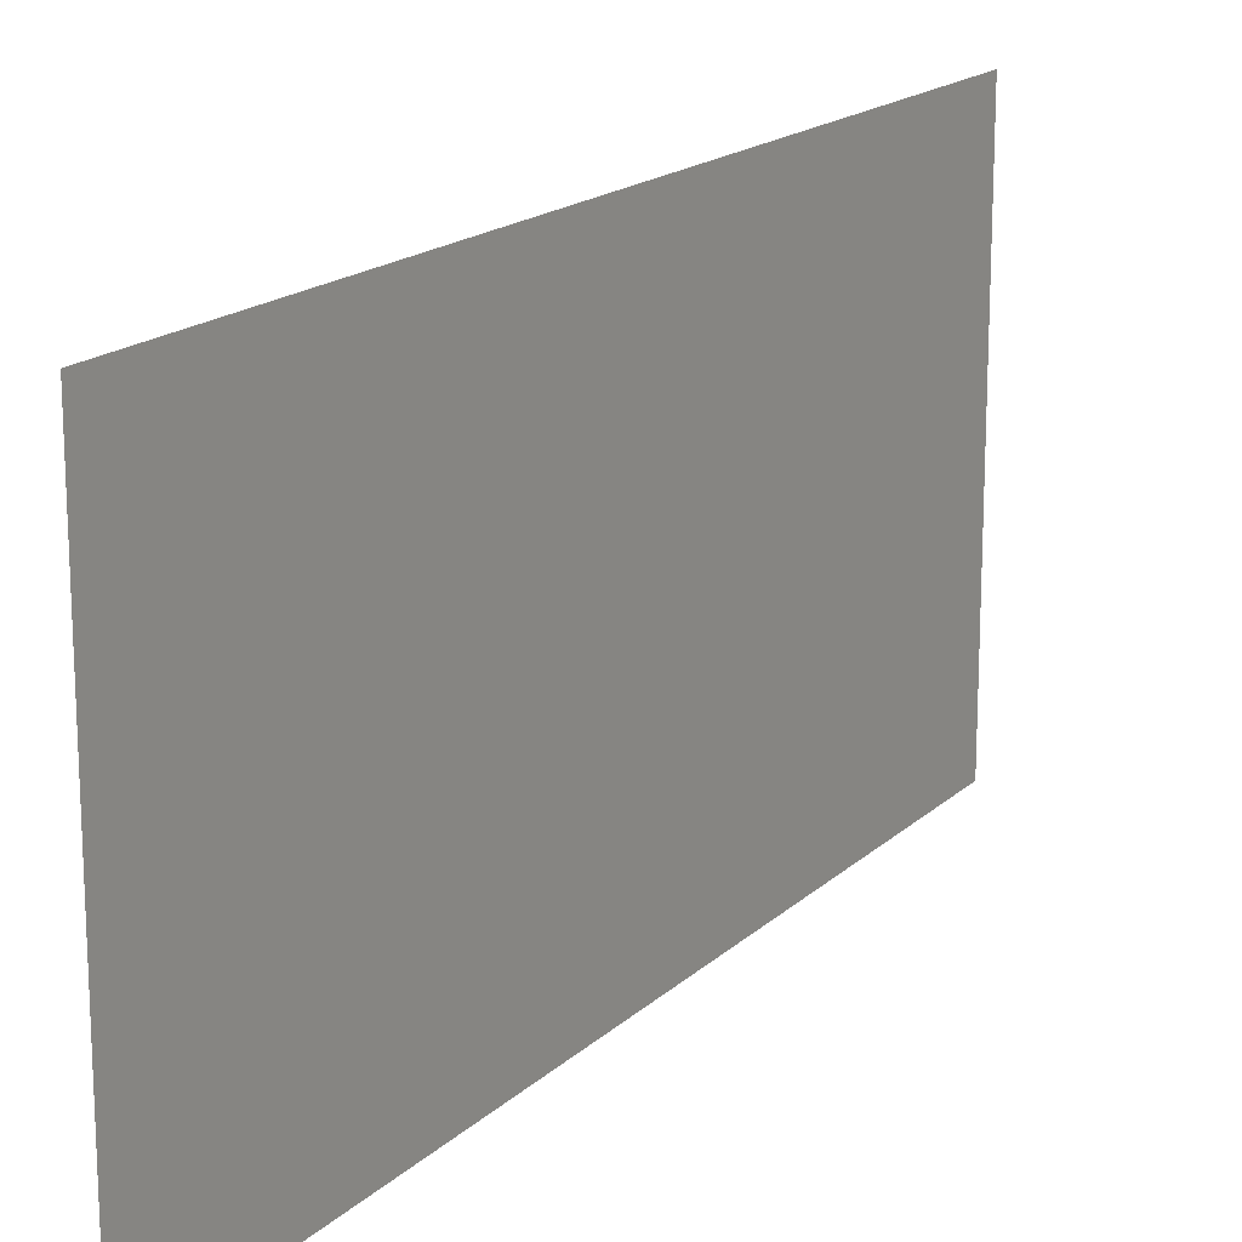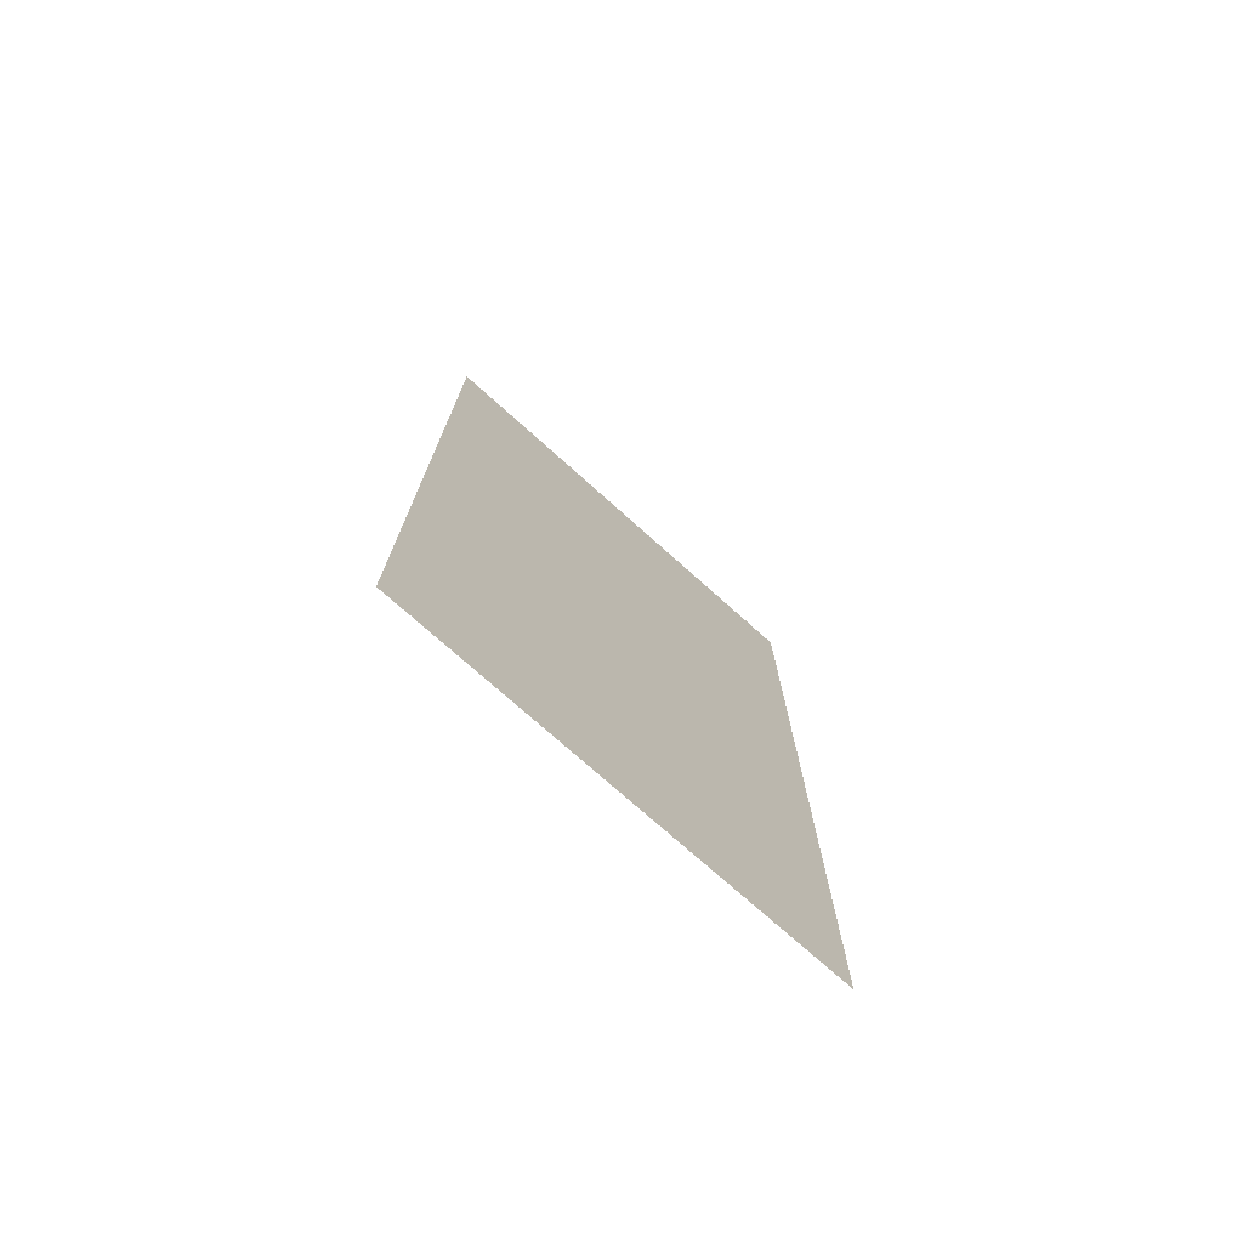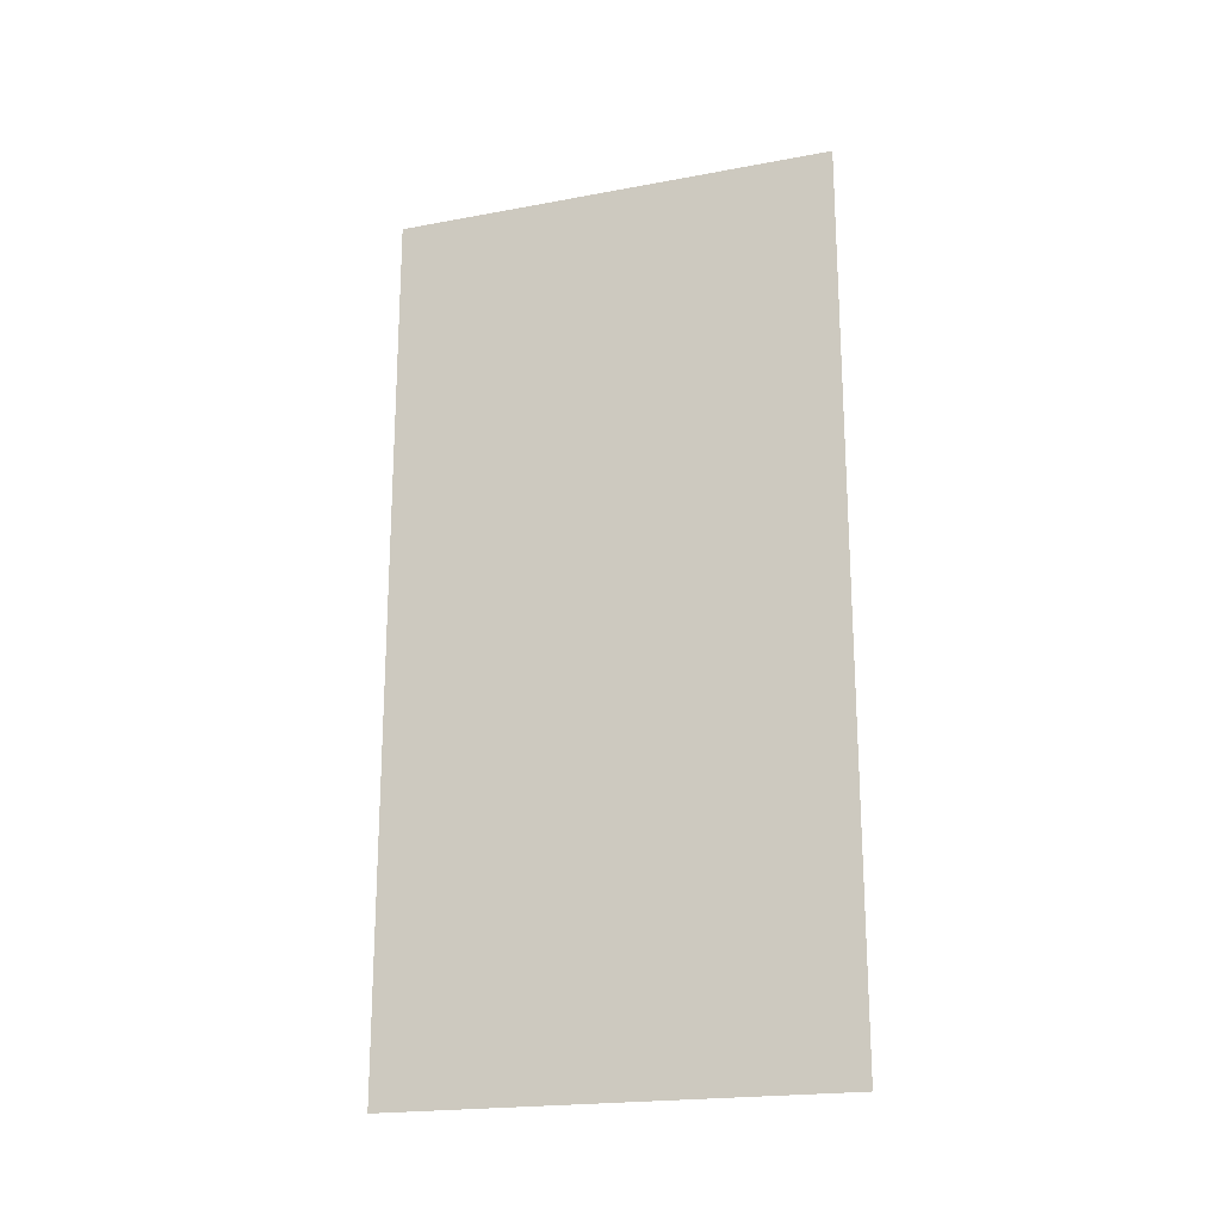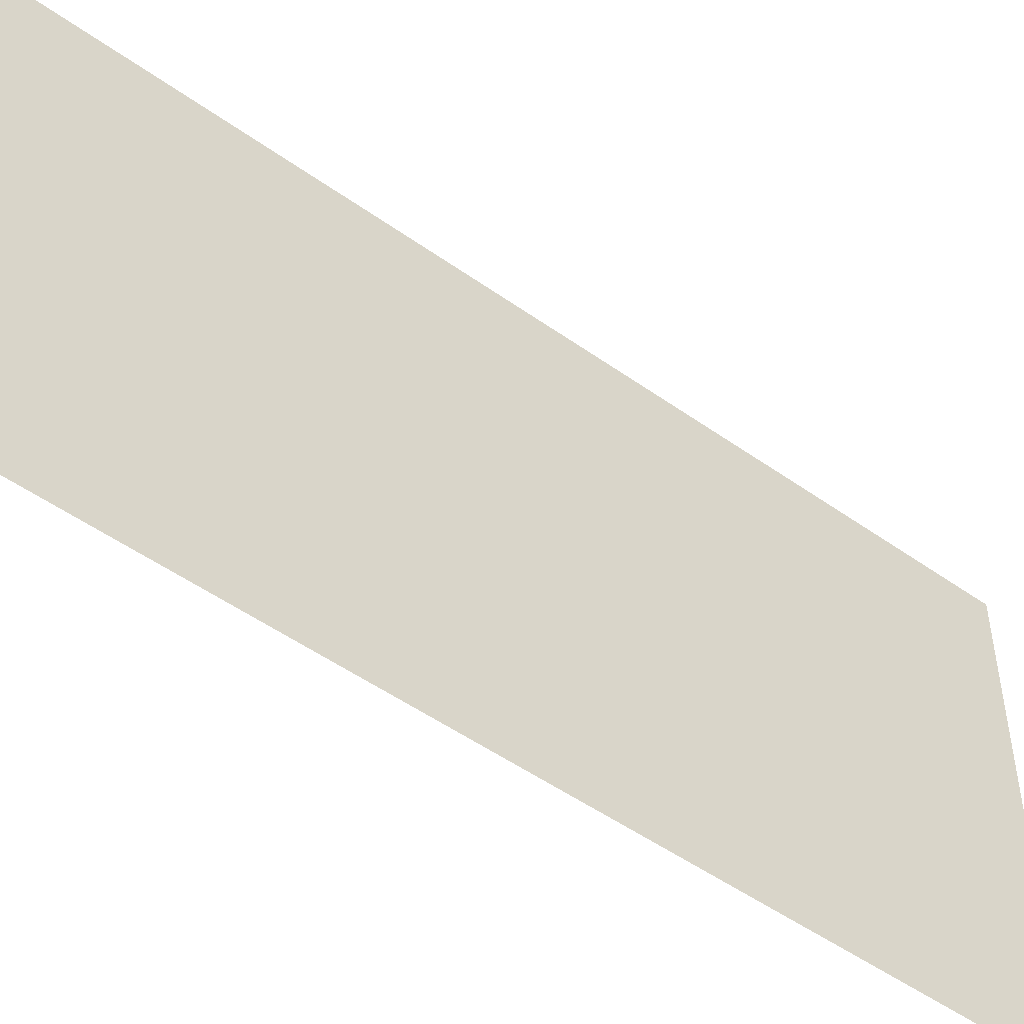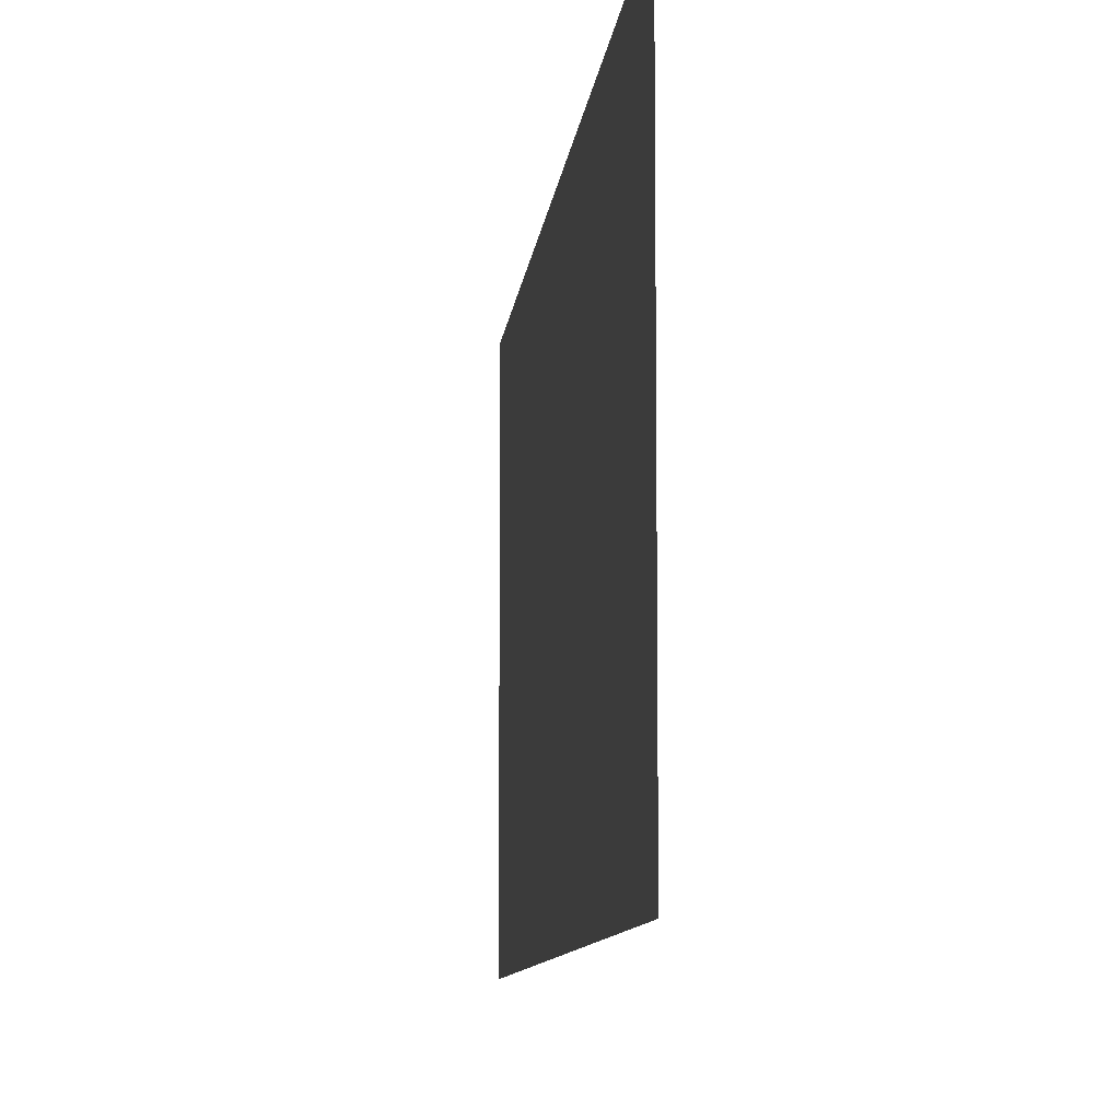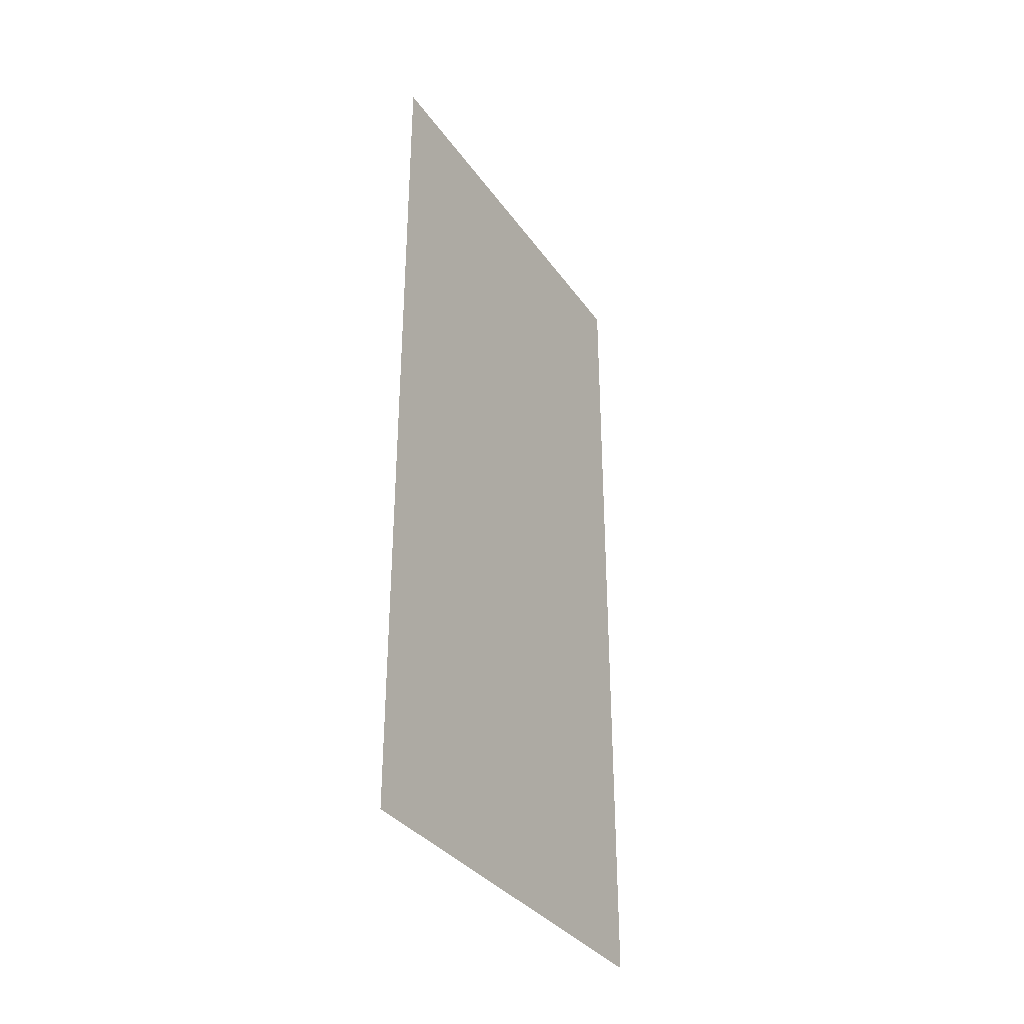
<metadata>
{"format":"obj","ext":"obj","renderer":"f3d","projection":"perspective","resolution":1024,"background":"white","views":[{"elev":17.3,"azim":30.3,"up":"+Z"},{"elev":-74.2,"azim":48.1,"up":"+Y"},{"elev":-20.4,"azim":108.8,"up":"+Y"},{"elev":-50.7,"azim":-127.9,"up":"+Z"},{"elev":-8.8,"azim":174.5,"up":"+Z"},{"elev":-34.5,"azim":-149.8,"up":"+Y"}]}
</metadata>
<code>
o mesh2/mesh2-geometry#mesh2-geometry
v -0.4016 -0.8033 -0.4334
v -0.4283 -0.8033 0.3854
v -0.4283 -0.8033 -0.4334
v -0.4016 -0.8033 0.3854
v -0.4283 0.8112 -0.4334
v -0.4016 0.8112 0.3854
v -0.4283 0.8112 0.3854
v -0.4016 0.8112 -0.4334
f 1 2 3
f 2 1 4
f 3 2 1
f 4 1 2
f 3 5 2
f 5 1 3
f 3 1 5
f 1 6 4
f 4 6 1
f 7 2 5
f 1 5 8
f 8 5 1
f 6 1 8
f 8 1 6
f 6 5 7
f 7 5 6
f 5 6 8
f 8 6 5
f 2 5 3
f 5 2 7

</code>
